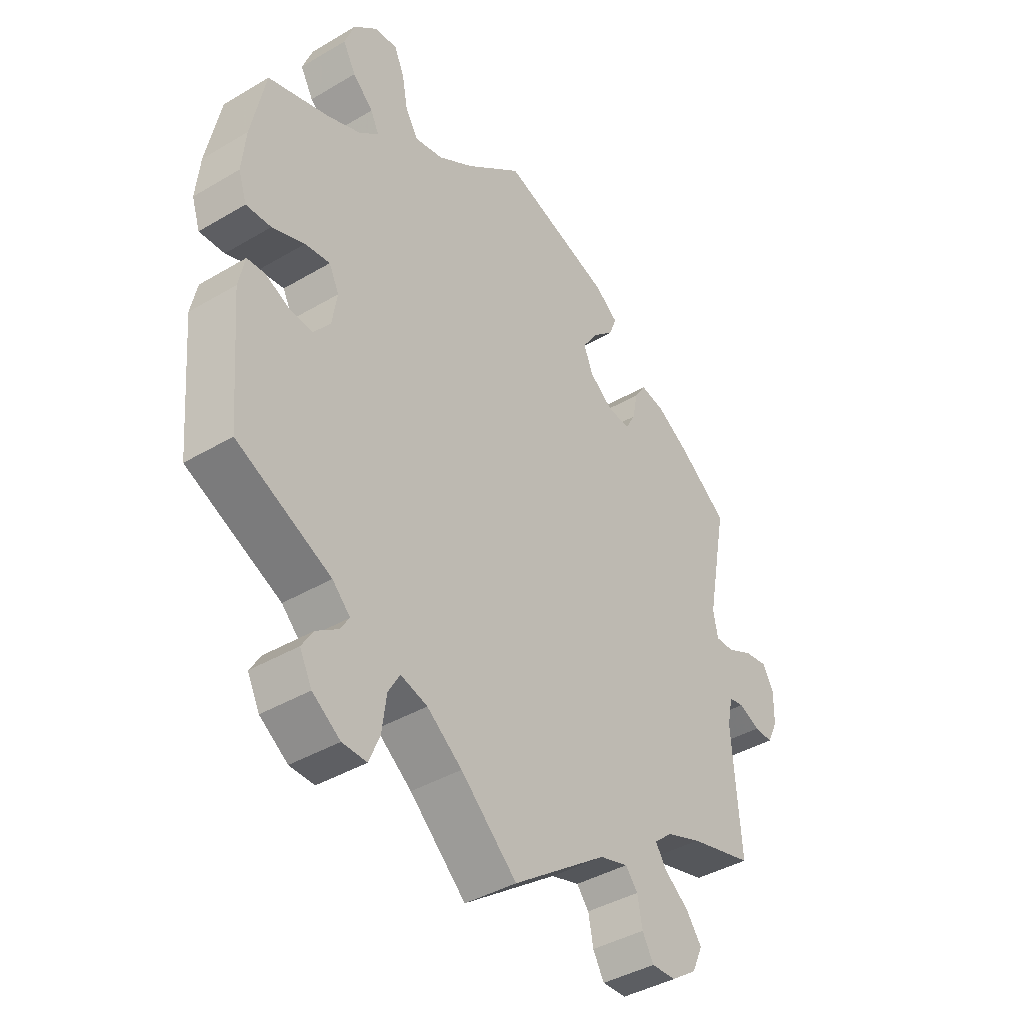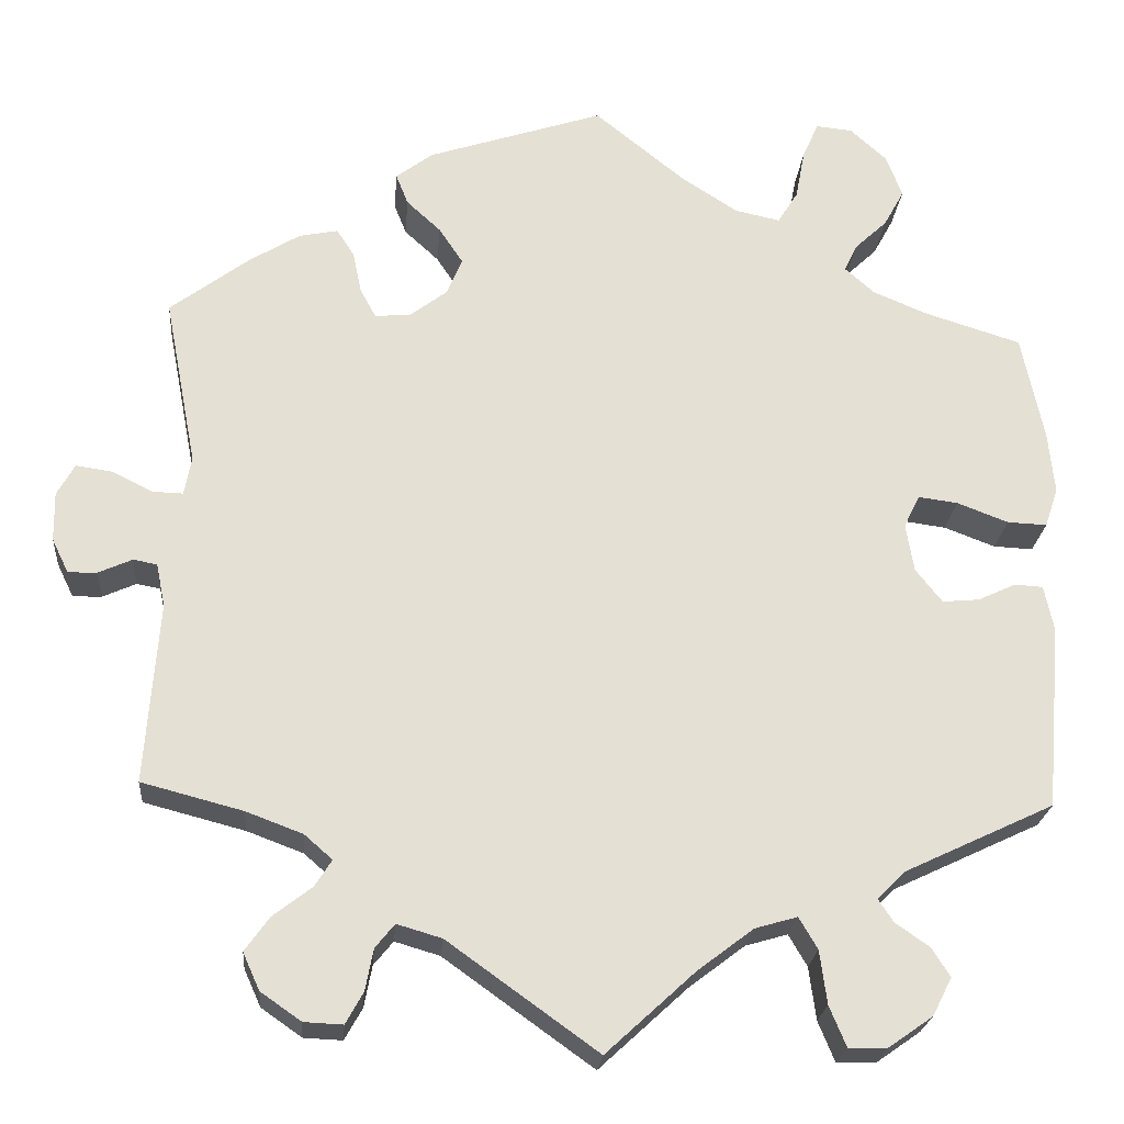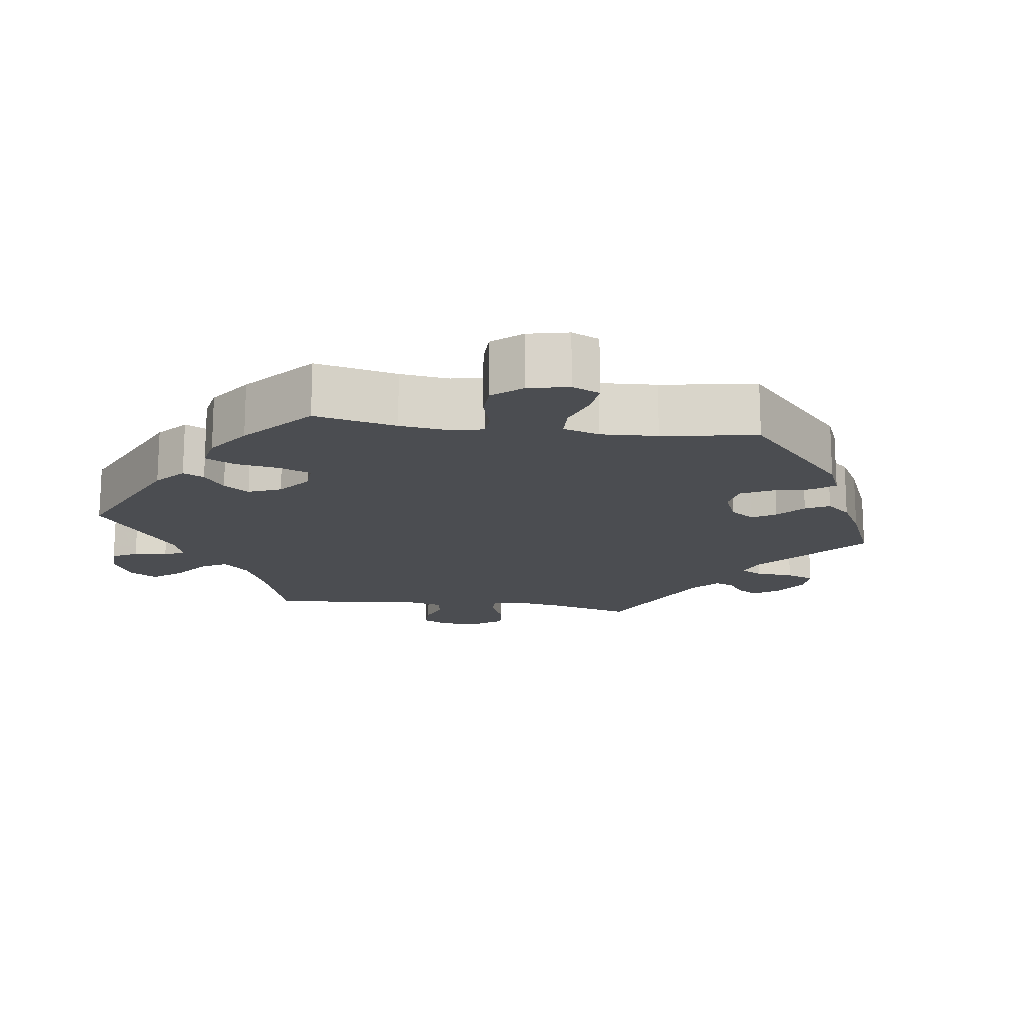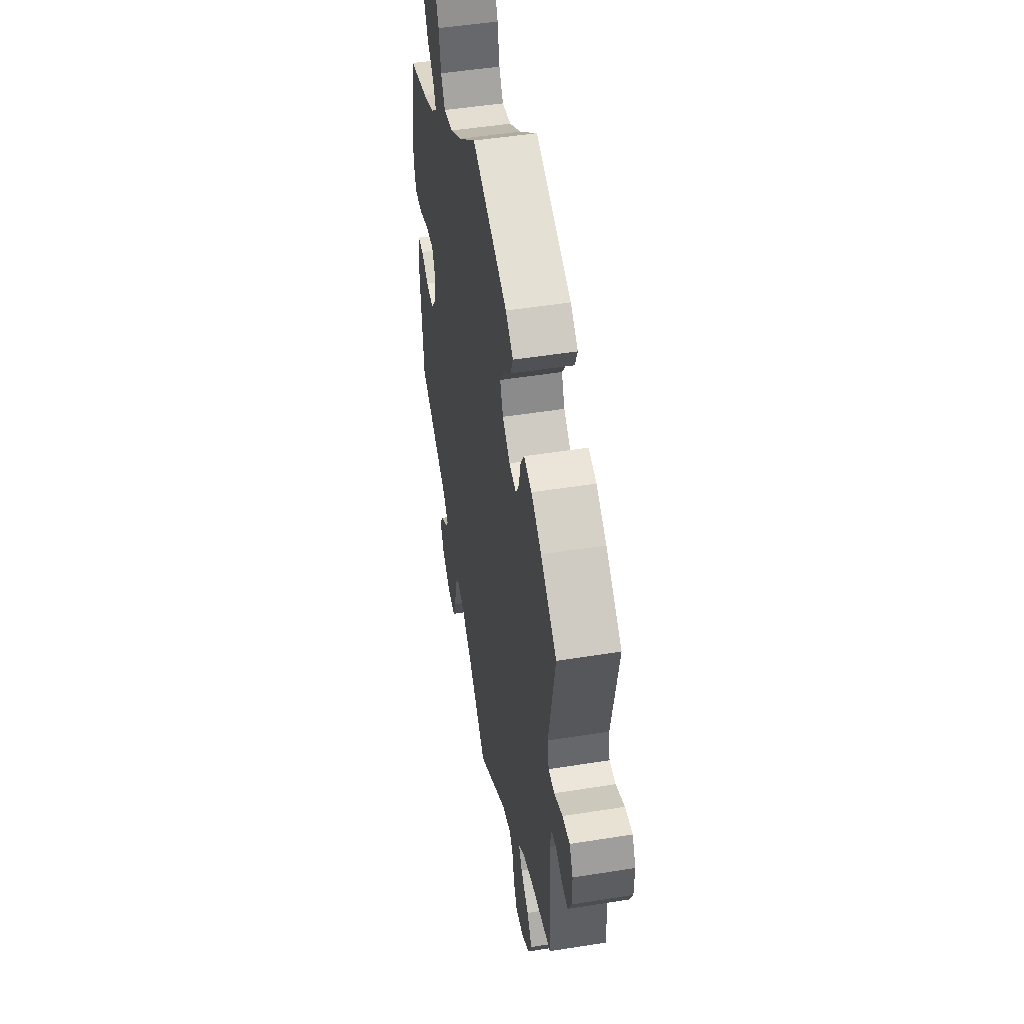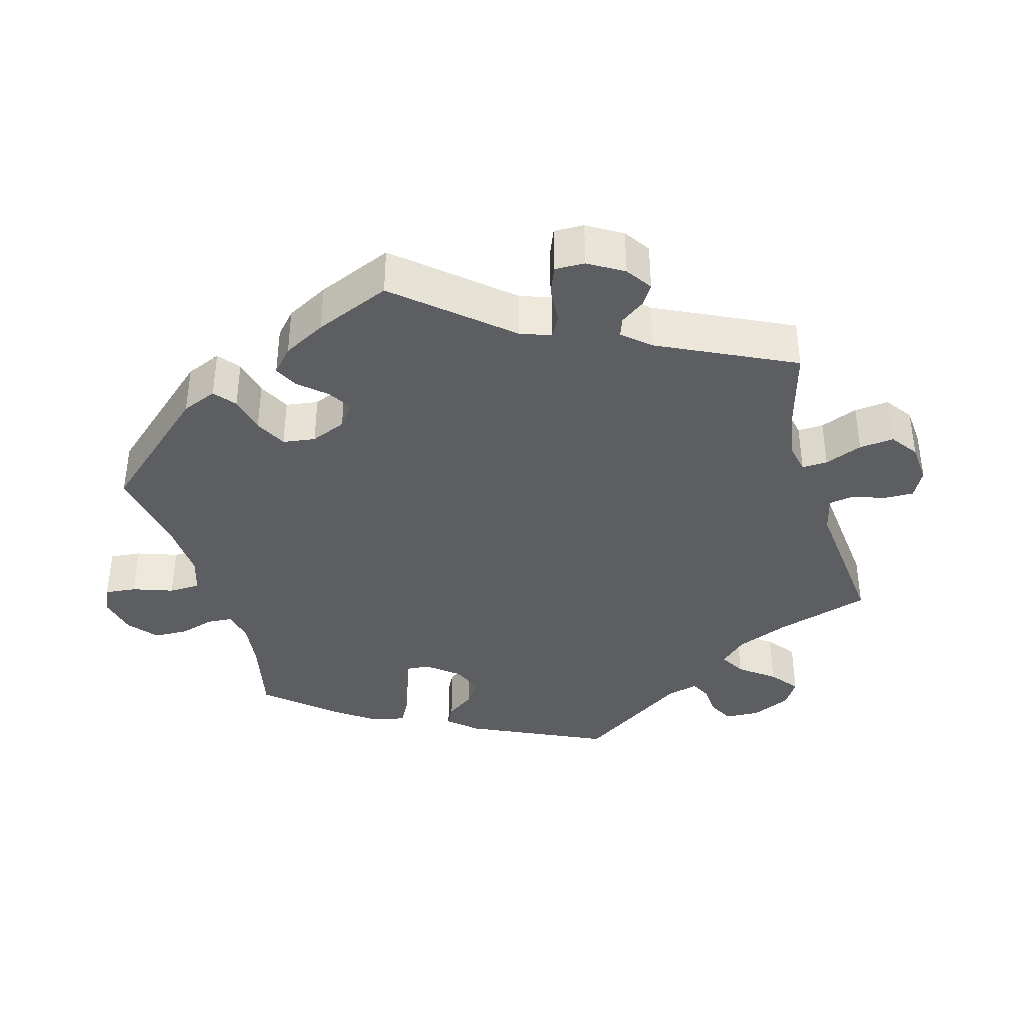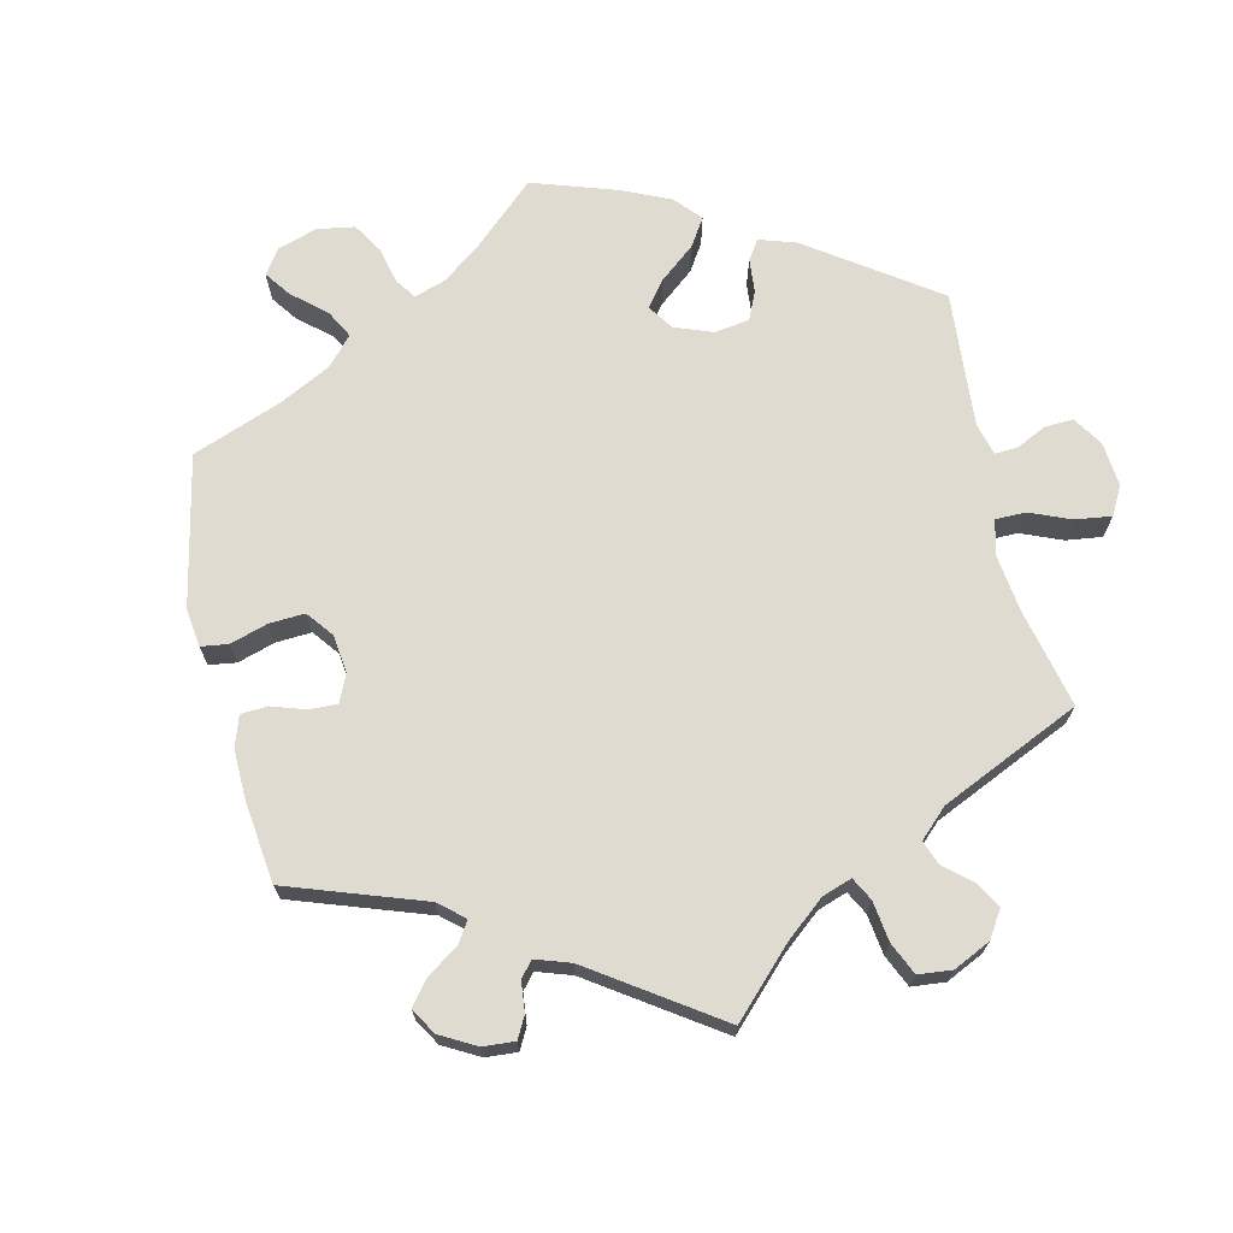
<metadata>
{"format":"obj","ext":"obj","renderer":"f3d","projection":"perspective","resolution":1024,"background":"white","views":[{"elev":-40.5,"azim":-54.0,"up":"+Z"},{"elev":-23.3,"azim":175.2,"up":"+Z"},{"elev":-16.0,"azim":-37.7,"up":"+Y"},{"elev":48.9,"azim":79.9,"up":"+Z"},{"elev":-37.9,"azim":75.8,"up":"+Y"},{"elev":69.8,"azim":107.0,"up":"+Y"}]}
</metadata>
<code>
v 0.464 0.07 0.098
v 0.472 0.07 0.054
v 0.506 0.07 0.055
v 0.553 0.07 0.078
v 0.594 0.07 0.084
v 0.614 0.07 0.048
v 0.613 0.07 -0.008
v 0.594 0.07 -0.047
v 0.561 0.07 -0.046
v 0.523 0.07 -0.029
v 0.496 0.07 -0.034
v 0.486 0.07 -0.083
v 0.501 0.07 -0.289
v 0.386 0.07 -0.319
v 0.322 0.07 -0.343
v 0.29 0.07 -0.371
v 0.309 0.07 -0.401
v 0.353 0.07 -0.435
v 0.381 0.07 -0.474
v 0.362 0.07 -0.516
v 0.316 0.07 -0.548
v 0.272 0.07 -0.55
v 0.252 0.07 -0.514
v 0.243 0.07 -0.467
v 0.221 0.07 -0.44
v 0.17 0.07 -0.455
v 0 0.07 -0.577
v -0.101 0.07 -0.484
v -0.164 0.07 -0.436
v -0.212 0.07 -0.422
v -0.233 0.07 -0.458
v -0.241 0.07 -0.518
v -0.26 0.07 -0.564
v -0.304 0.07 -0.563
v -0.354 0.07 -0.528
v -0.376 0.07 -0.485
v -0.355 0.07 -0.452
v -0.317 0.07 -0.426
v -0.3 0.07 -0.4
v -0.332 0.07 -0.368
v -0.501 0.07 -0.288
v -0.519 0.07 -0.078
v -0.508 0.07 -0.026
v -0.476 0.07 -0.024
v -0.433 0.07 -0.044
v -0.391 0.07 -0.048
v -0.361 0.07 -0.01
v -0.352 0.07 0.045
v -0.37 0.07 0.082
v -0.415 0.07 0.076
v -0.473 0.07 0.054
v -0.518 0.07 0.052
v -0.533 0.07 0.097
v -0.526 0.07 0.168
v -0.501 0.07 0.289
v -0.392 0.07 0.323
v -0.33 0.07 0.349
v -0.296 0.07 0.379
v -0.311 0.07 0.41
v -0.348 0.07 0.445
v -0.371 0.07 0.487
v -0.353 0.07 0.535
v -0.311 0.07 0.573
v -0.27 0.07 0.577
v -0.252 0.07 0.537
v -0.241 0.07 0.479
v -0.218 0.07 0.442
v -0.167 0.07 0.453
v -0.102 0.07 0.495
v 0 0.07 0.578
v 0.2 0.07 0.512
v 0.242 0.07 0.48
v 0.228 0.07 0.445
v 0.189 0.07 0.409
v 0.162 0.07 0.368
v 0.179 0.07 0.326
v 0.221 0.07 0.294
v 0.262 0.07 0.29
v 0.28 0.07 0.323
v 0.29 0.07 0.371
v 0.31 0.07 0.402
v 0.354 0.07 0.393
v 0.411 0.07 0.358
v 0.501 0.07 0.29
v 0.464 0 0.098
v 0.472 0 0.054
v 0.506 0 0.055
v 0.553 0 0.078
v 0.594 0 0.084
v 0.614 0 0.048
v 0.613 0 -0.008
v 0.594 0 -0.047
v 0.561 0 -0.046
v 0.523 0 -0.029
v 0.496 0 -0.034
v 0.486 0 -0.083
v 0.501 0 -0.289
v 0.386 0 -0.319
v 0.322 0 -0.343
v 0.29 0 -0.371
v 0.309 0 -0.401
v 0.353 0 -0.435
v 0.381 0 -0.474
v 0.362 0 -0.516
v 0.316 0 -0.548
v 0.272 0 -0.55
v 0.252 0 -0.514
v 0.243 0 -0.467
v 0.221 0 -0.44
v 0.17 0 -0.455
v 0 0 -0.577
v -0.101 0 -0.484
v -0.164 0 -0.436
v -0.212 0 -0.422
v -0.233 0 -0.458
v -0.241 0 -0.518
v -0.26 0 -0.564
v -0.304 0 -0.563
v -0.354 0 -0.528
v -0.376 0 -0.485
v -0.355 0 -0.452
v -0.317 0 -0.426
v -0.3 0 -0.4
v -0.332 0 -0.368
v -0.501 0 -0.288
v -0.519 0 -0.078
v -0.508 0 -0.026
v -0.476 0 -0.024
v -0.433 0 -0.044
v -0.391 0 -0.048
v -0.361 0 -0.01
v -0.352 0 0.045
v -0.37 0 0.082
v -0.415 0 0.076
v -0.473 0 0.054
v -0.518 0 0.052
v -0.533 0 0.097
v -0.526 0 0.168
v -0.501 0 0.289
v -0.392 0 0.323
v -0.33 0 0.349
v -0.296 0 0.379
v -0.311 0 0.41
v -0.348 0 0.445
v -0.371 0 0.487
v -0.353 0 0.535
v -0.311 0 0.573
v -0.27 0 0.577
v -0.252 0 0.537
v -0.241 0 0.479
v -0.218 0 0.442
v -0.167 0 0.453
v -0.102 0 0.495
v 0 0 0.578
v 0.2 0 0.512
v 0.242 0 0.48
v 0.228 0 0.445
v 0.189 0 0.409
v 0.162 0 0.368
v 0.179 0 0.326
v 0.221 0 0.294
v 0.262 0 0.29
v 0.28 0 0.323
v 0.29 0 0.371
v 0.31 0 0.402
v 0.354 0 0.393
v 0.411 0 0.358
v 0.501 0 0.29
f 83 84 1
f 82 83 1 2
f 79 80 81 82
f 78 79 82 2
f 77 78 2
f 76 77 2
f 71 72 73 74
f 69 70 71 74
f 68 69 74 75
f 67 68 75 76
f 63 64 65 66
f 63 66 67
f 62 63 67
f 59 60 61 62
f 58 59 62 67
f 57 58 67 76
f 53 54 55 56
f 50 51 52 53
f 49 50 53 56
f 48 49 56 57
f 42 43 44 45
f 40 41 42 45
f 39 40 45 46
f 35 36 37 38
f 35 38 39
f 34 35 39
f 31 32 33 34
f 30 31 34 39
f 26 27 28
f 25 26 28 29
f 21 22 23 24
f 21 24 25
f 20 21 25
f 17 18 19 20
f 16 17 20 25
f 12 13 14
f 11 12 14 15
f 7 8 9 10
f 7 10 11
f 6 7 11
f 3 4 5 6
f 2 3 6 11
f 48 57 76 2
f 30 39 46 47
f 16 25 29 30
f 16 30 47 48
f 15 16 48
f 2 11 15 48
f 85 168 167
f 86 85 167 166
f 166 165 164 163
f 86 166 163 162
f 86 162 161
f 86 161 160
f 158 157 156 155
f 158 155 154 153
f 159 158 153 152
f 160 159 152 151
f 150 149 148 147
f 151 150 147
f 151 147 146
f 146 145 144 143
f 151 146 143 142
f 160 151 142 141
f 140 139 138 137
f 137 136 135 134
f 140 137 134 133
f 141 140 133 132
f 129 128 127 126
f 129 126 125 124
f 130 129 124 123
f 122 121 120 119
f 123 122 119
f 123 119 118
f 118 117 116 115
f 123 118 115 114
f 112 111 110
f 113 112 110 109
f 108 107 106 105
f 109 108 105
f 109 105 104
f 104 103 102 101
f 109 104 101 100
f 98 97 96
f 99 98 96 95
f 94 93 92 91
f 95 94 91
f 95 91 90
f 90 89 88 87
f 95 90 87 86
f 86 160 141 132
f 131 130 123 114
f 114 113 109 100
f 132 131 114 100
f 132 100 99
f 132 99 95 86
f 1 85 86 2
f 2 86 87 3
f 3 87 88 4
f 4 88 89 5
f 5 89 90 6
f 6 90 91 7
f 7 91 92 8
f 8 92 93 9
f 9 93 94 10
f 10 94 95 11
f 11 95 96 12
f 12 96 97 13
f 13 97 98 14
f 14 98 99 15
f 15 99 100 16
f 16 100 101 17
f 17 101 102 18
f 18 102 103 19
f 19 103 104 20
f 20 104 105 21
f 21 105 106 22
f 22 106 107 23
f 23 107 108 24
f 24 108 109 25
f 25 109 110 26
f 26 110 111 27
f 27 111 112 28
f 28 112 113 29
f 29 113 114 30
f 30 114 115 31
f 31 115 116 32
f 32 116 117 33
f 33 117 118 34
f 34 118 119 35
f 35 119 120 36
f 36 120 121 37
f 37 121 122 38
f 38 122 123 39
f 39 123 124 40
f 40 124 125 41
f 41 125 126 42
f 42 126 127 43
f 43 127 128 44
f 44 128 129 45
f 45 129 130 46
f 46 130 131 47
f 47 131 132 48
f 48 132 133 49
f 49 133 134 50
f 50 134 135 51
f 51 135 136 52
f 52 136 137 53
f 53 137 138 54
f 54 138 139 55
f 55 139 140 56
f 56 140 141 57
f 57 141 142 58
f 58 142 143 59
f 59 143 144 60
f 60 144 145 61
f 61 145 146 62
f 62 146 147 63
f 63 147 148 64
f 64 148 149 65
f 65 149 150 66
f 66 150 151 67
f 67 151 152 68
f 68 152 153 69
f 69 153 154 70
f 70 154 155 71
f 71 155 156 72
f 72 156 157 73
f 73 157 158 74
f 74 158 159 75
f 75 159 160 76
f 76 160 161 77
f 77 161 162 78
f 78 162 163 79
f 79 163 164 80
f 80 164 165 81
f 81 165 166 82
f 82 166 167 83
f 83 167 168 84
f 84 168 85 1

</code>
